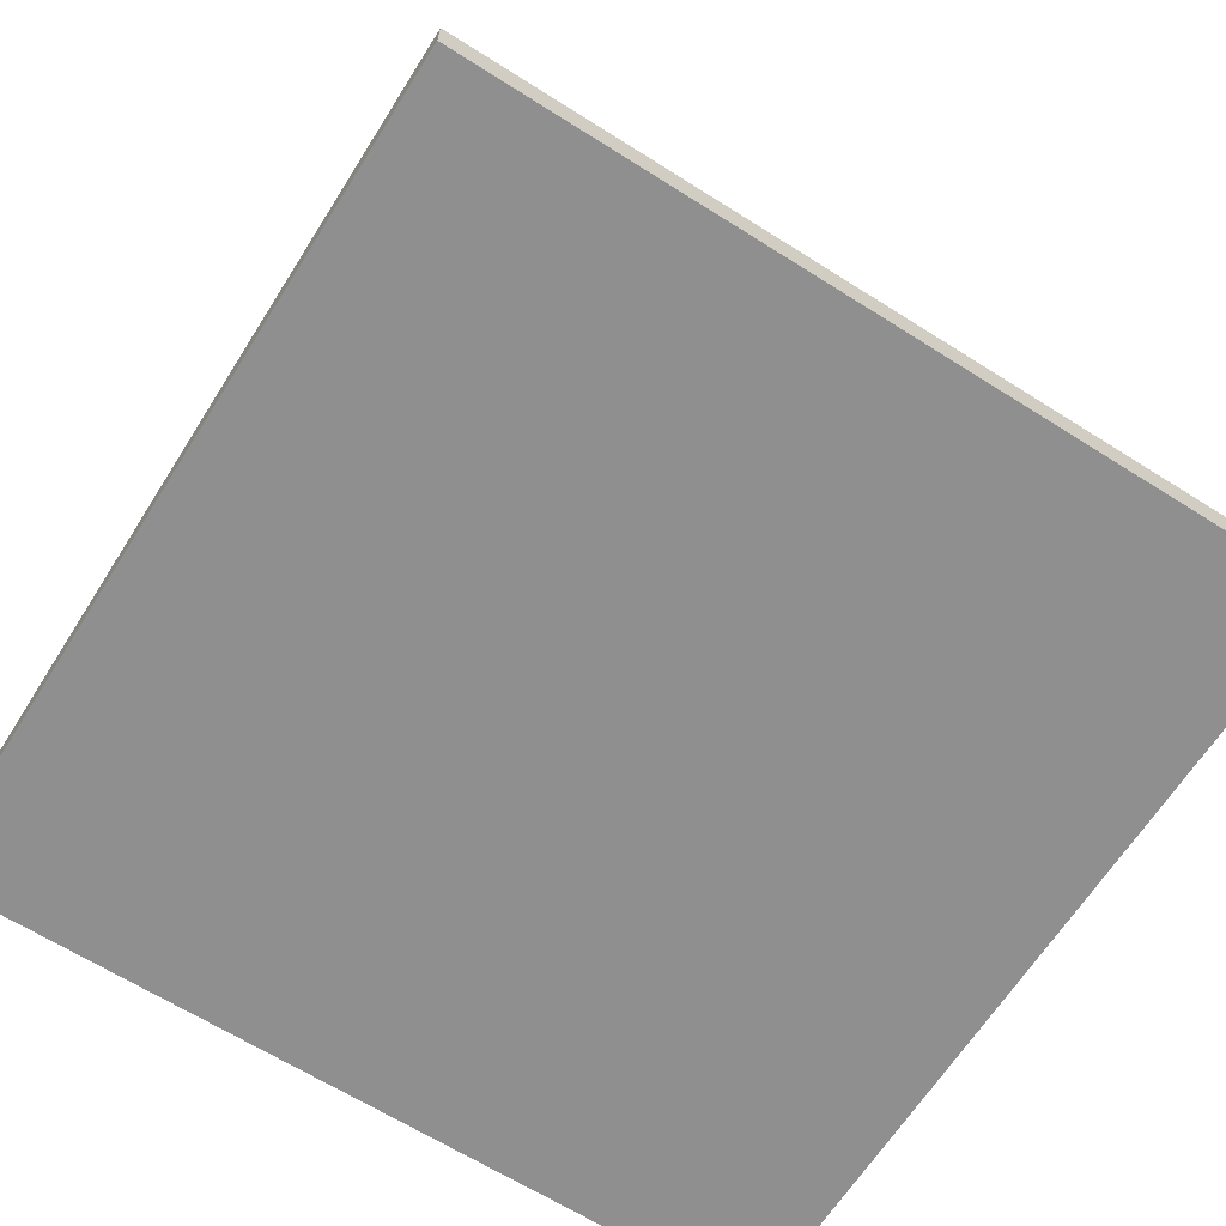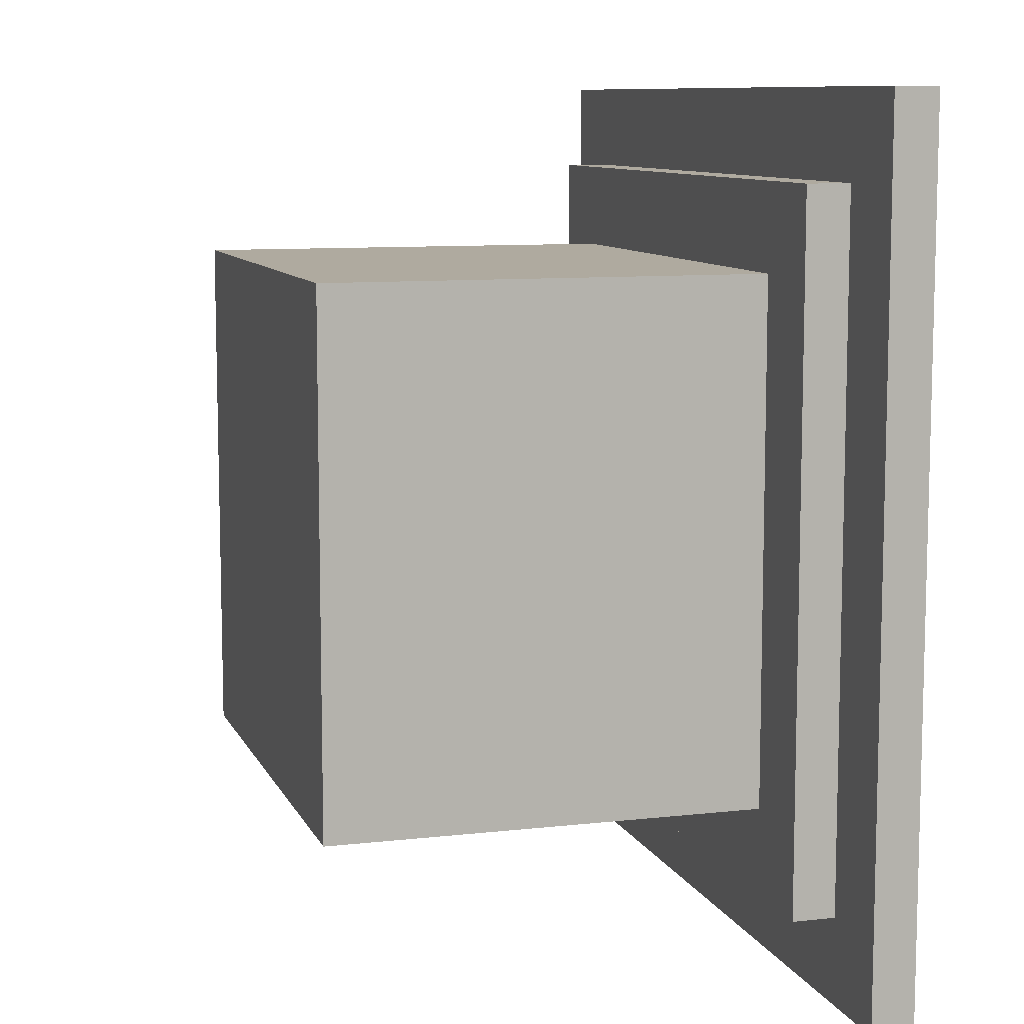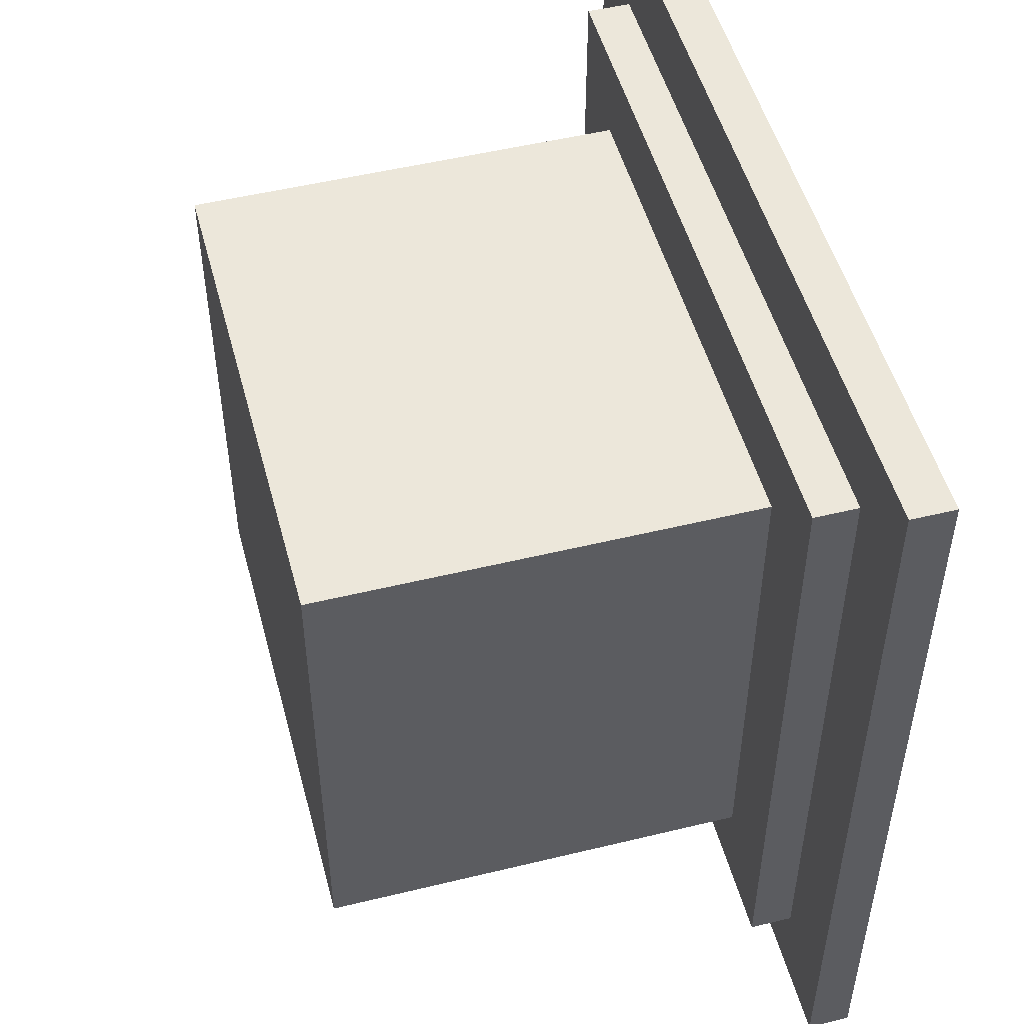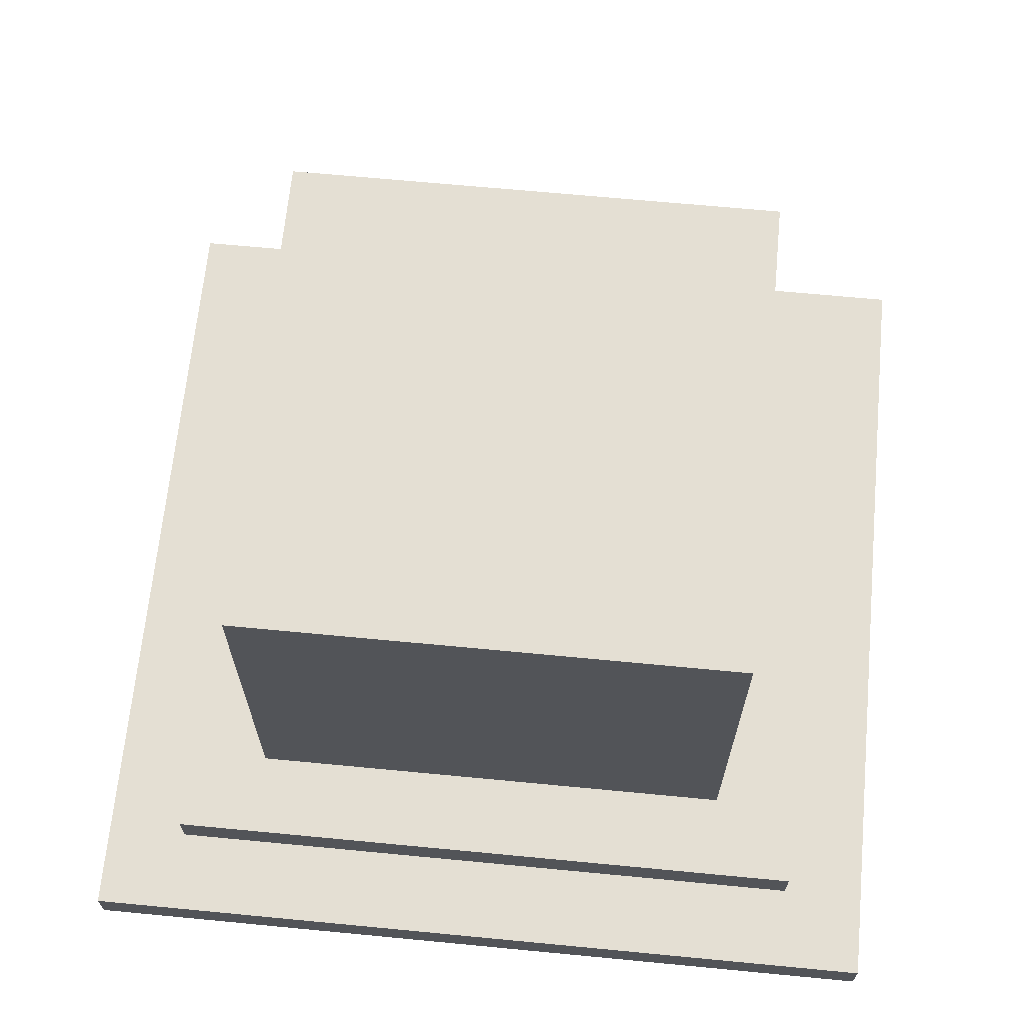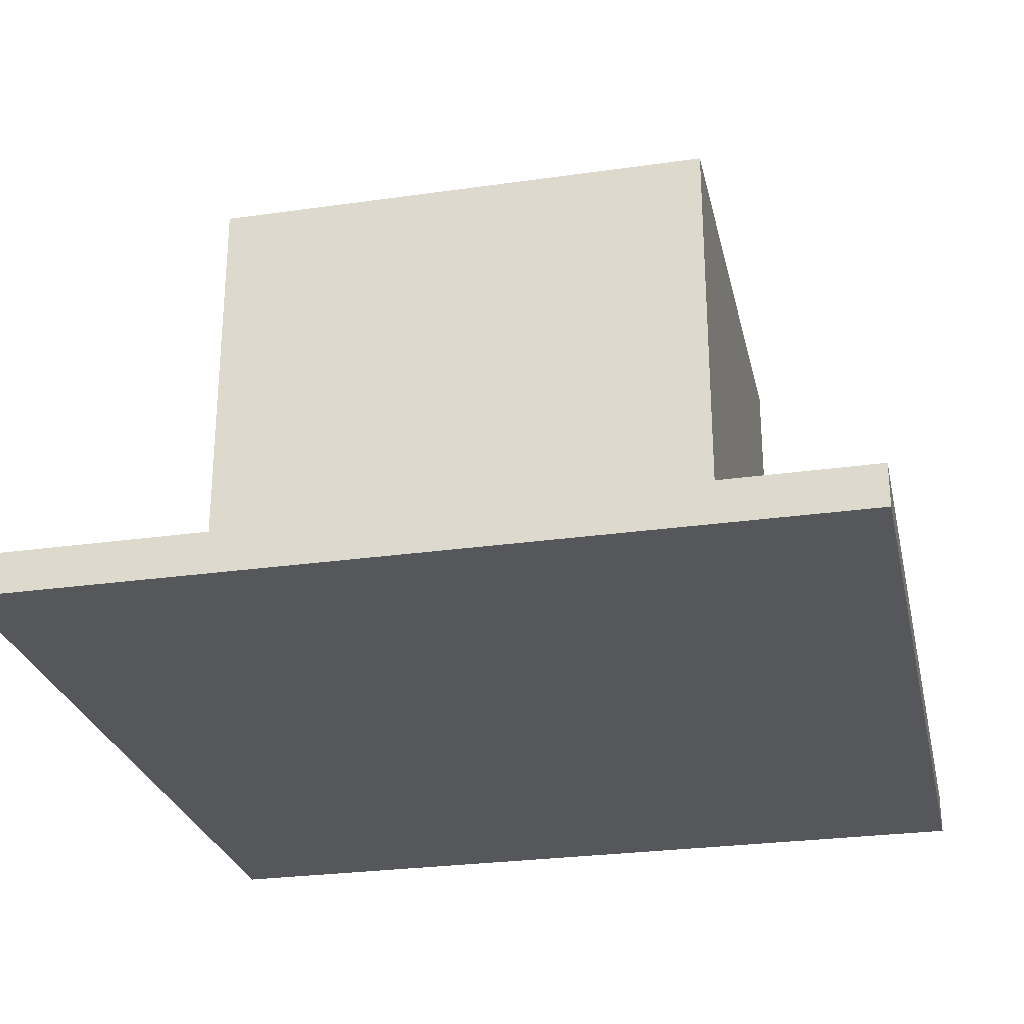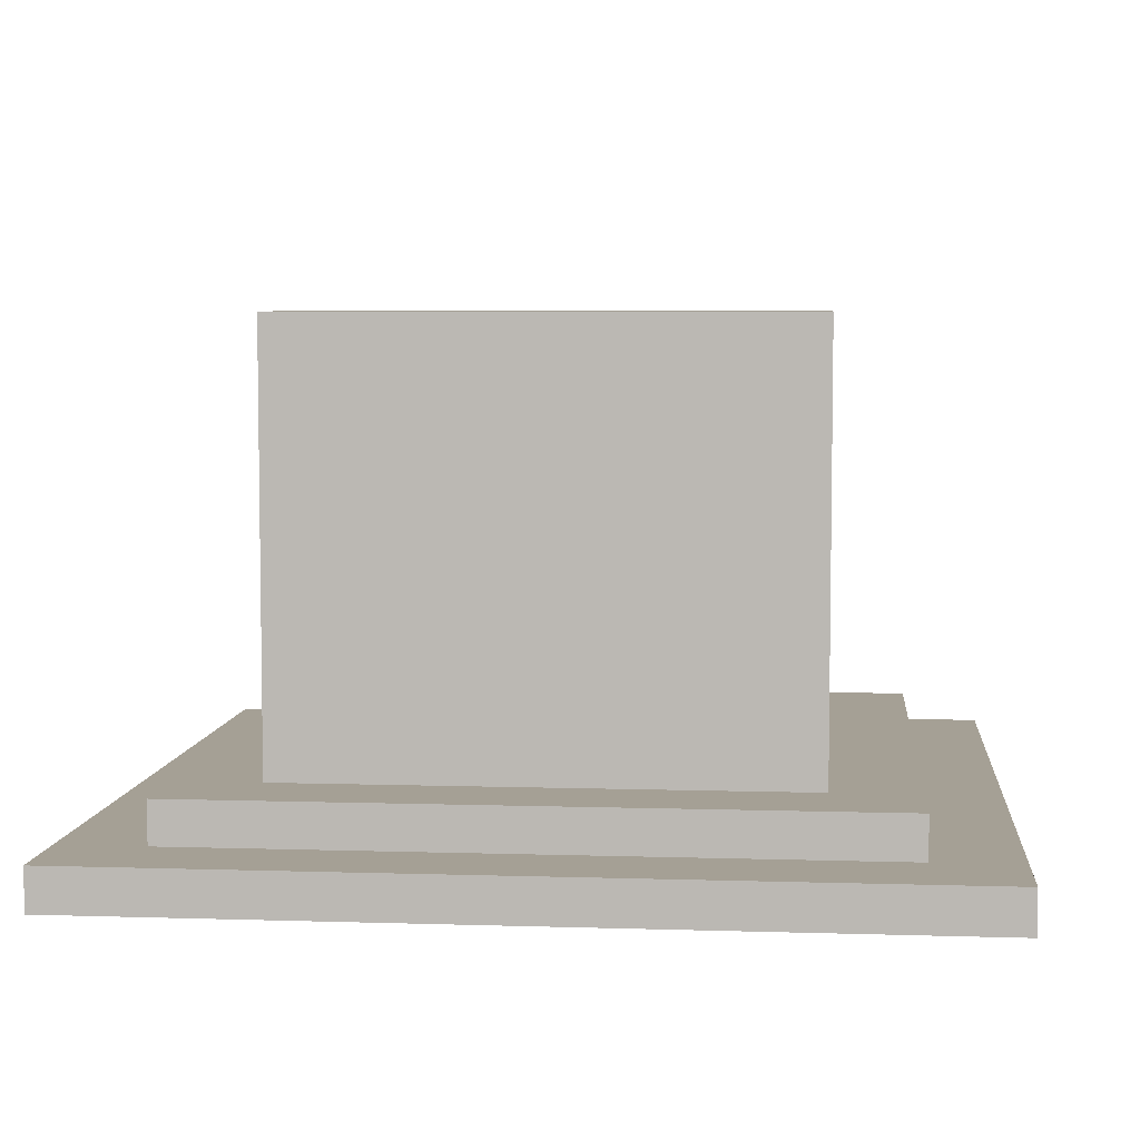
<metadata>
{"format":"obj","ext":"obj","renderer":"f3d","projection":"perspective","resolution":1024,"background":"white","views":[{"elev":-65.4,"azim":-32.4,"up":"+Y"},{"elev":9.4,"azim":-106.7,"up":"+Z"},{"elev":50.7,"azim":-104.9,"up":"+Z"},{"elev":66.5,"azim":95.5,"up":"+Y"},{"elev":-27.2,"azim":-77.6,"up":"+Y"},{"elev":5.9,"azim":-84.5,"up":"+Y"}]}
</metadata>
<code>
g Body1
v 8 1 2
v 2 1 2
v 2 6 2
v 8 6 2
v 8 1 8
v 8 6 8
v 2 1 8
v 2 6 8
v 9 0.5 9
v 9 0.5 1
v 9 1 1
v 9 1 9
v 1 0.5 9
v 1 1 9
v 1 0.5 1
v 1 1 1
v 0 0 0
v 0 0 10
v 0 0.5 10
v 0 0.5 0
v 10 0 0
v 10 0.5 0
v 10 0 10
v 10 0.5 10
f 1 2 4
f 4 2 3
f 5 1 6
f 6 1 4
f 7 5 8
f 8 5 6
f 2 7 3
f 3 7 8
f 3 8 4
f 4 8 6
f 9 10 12
f 12 10 11
f 13 9 14
f 14 9 12
f 15 13 16
f 16 13 14
f 10 15 11
f 11 15 16
f 1 16 2
f 2 16 14
f 2 14 7
f 7 14 5
f 5 14 12
f 5 12 11
f 16 1 11
f 11 1 5
f 17 18 20
f 20 18 19
f 21 17 22
f 22 17 20
f 23 21 24
f 24 21 22
f 18 23 19
f 19 23 24
f 9 24 10
f 10 24 22
f 10 22 15
f 15 22 20
f 15 20 19
f 9 13 24
f 24 13 19
f 19 13 15
f 23 18 21
f 21 18 17

</code>
